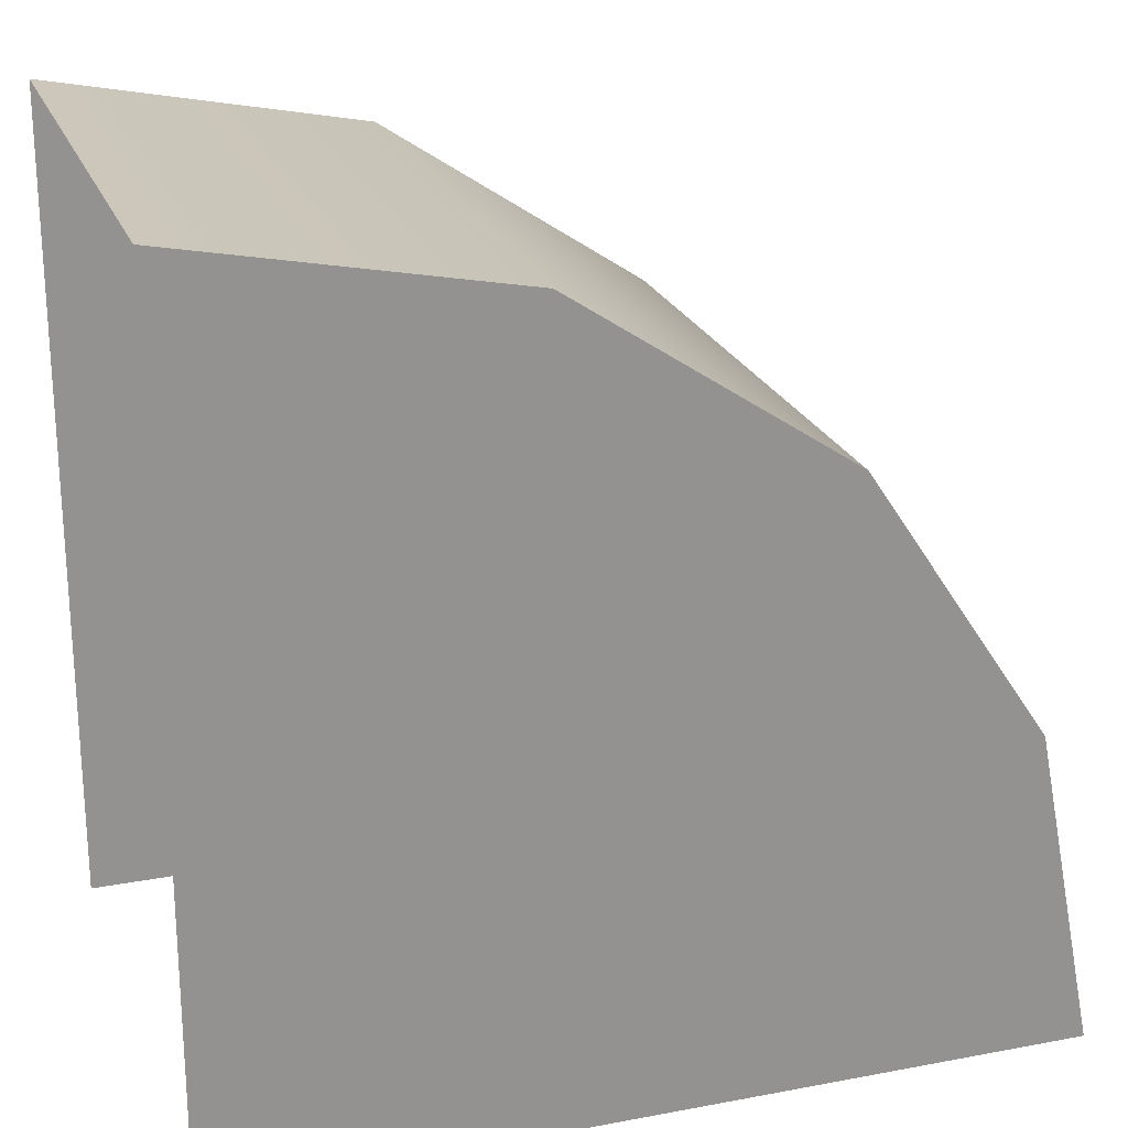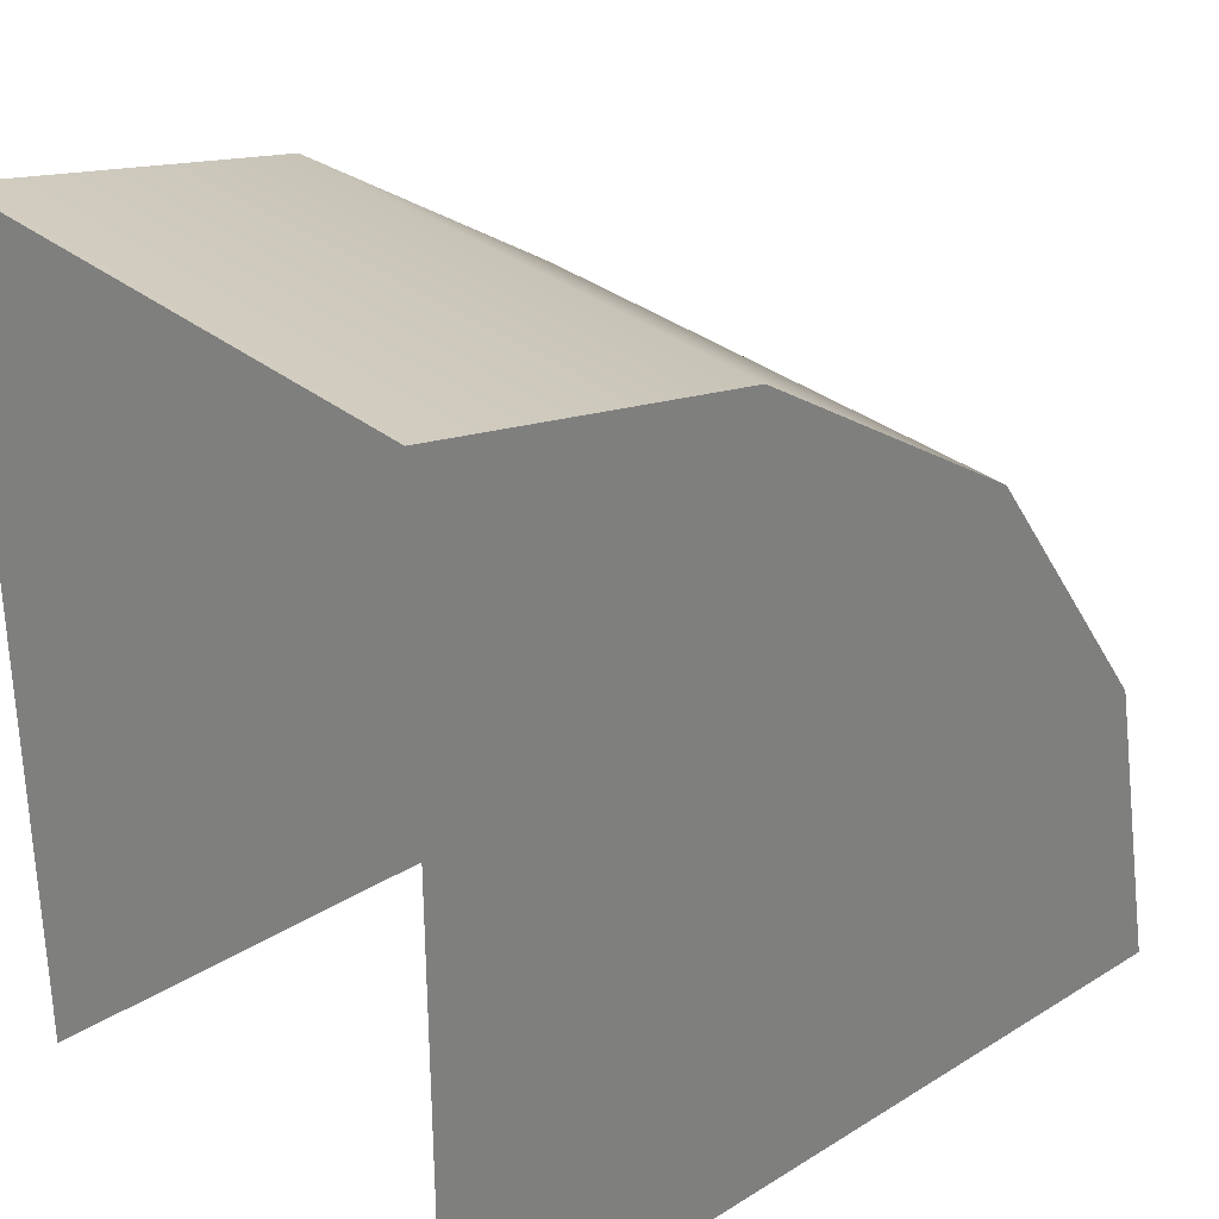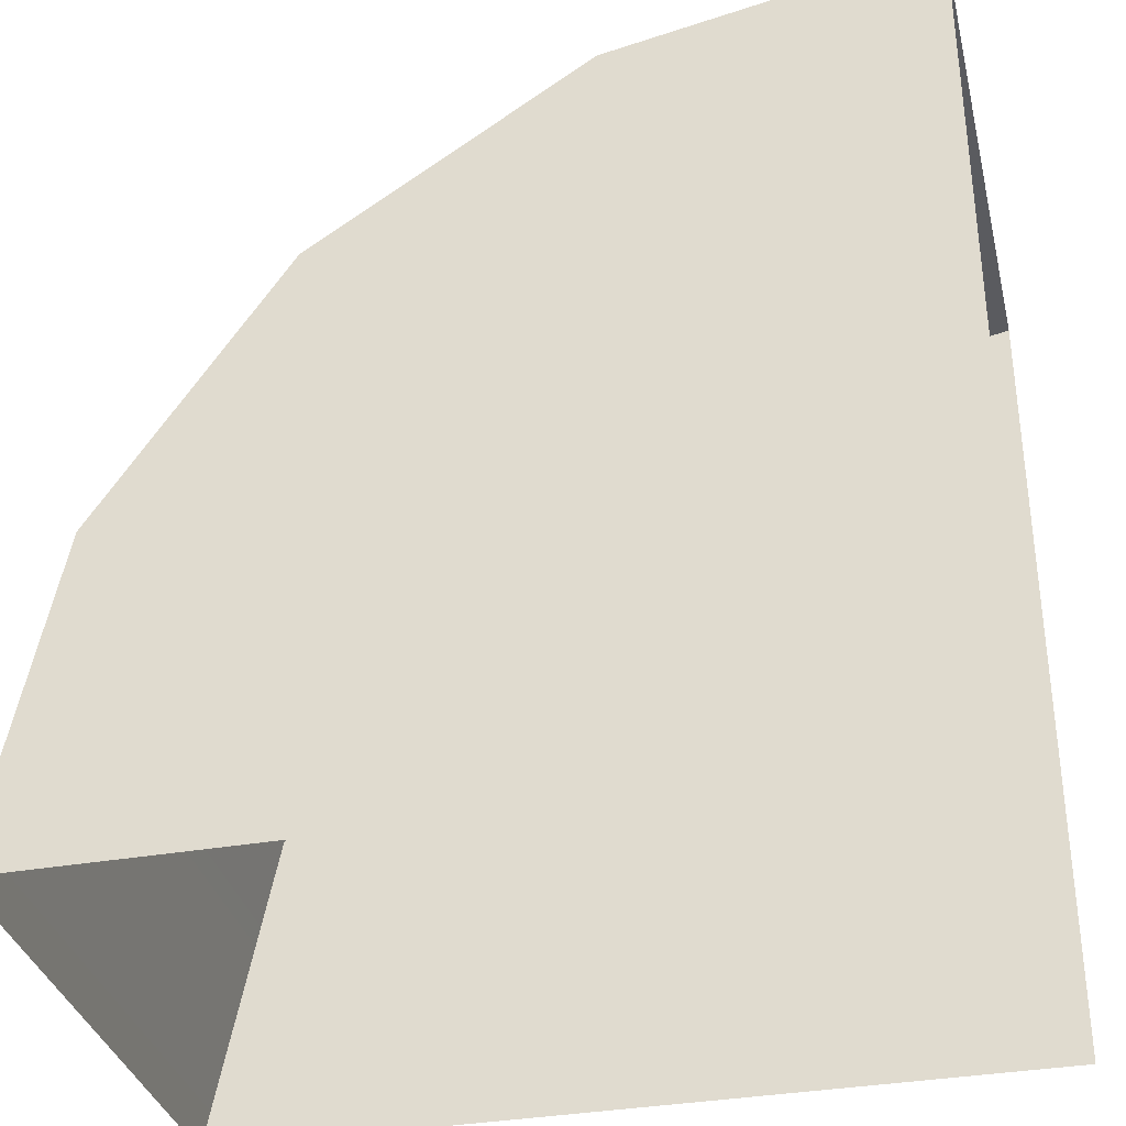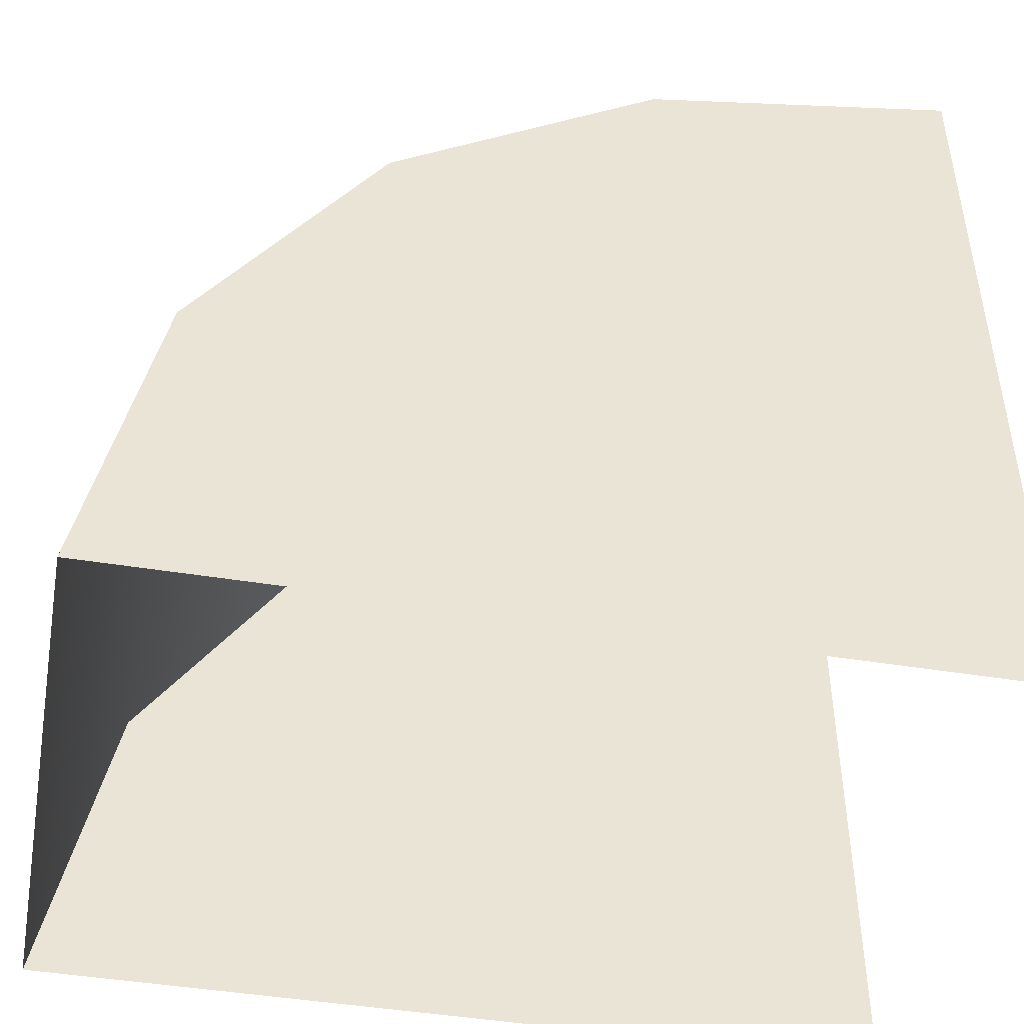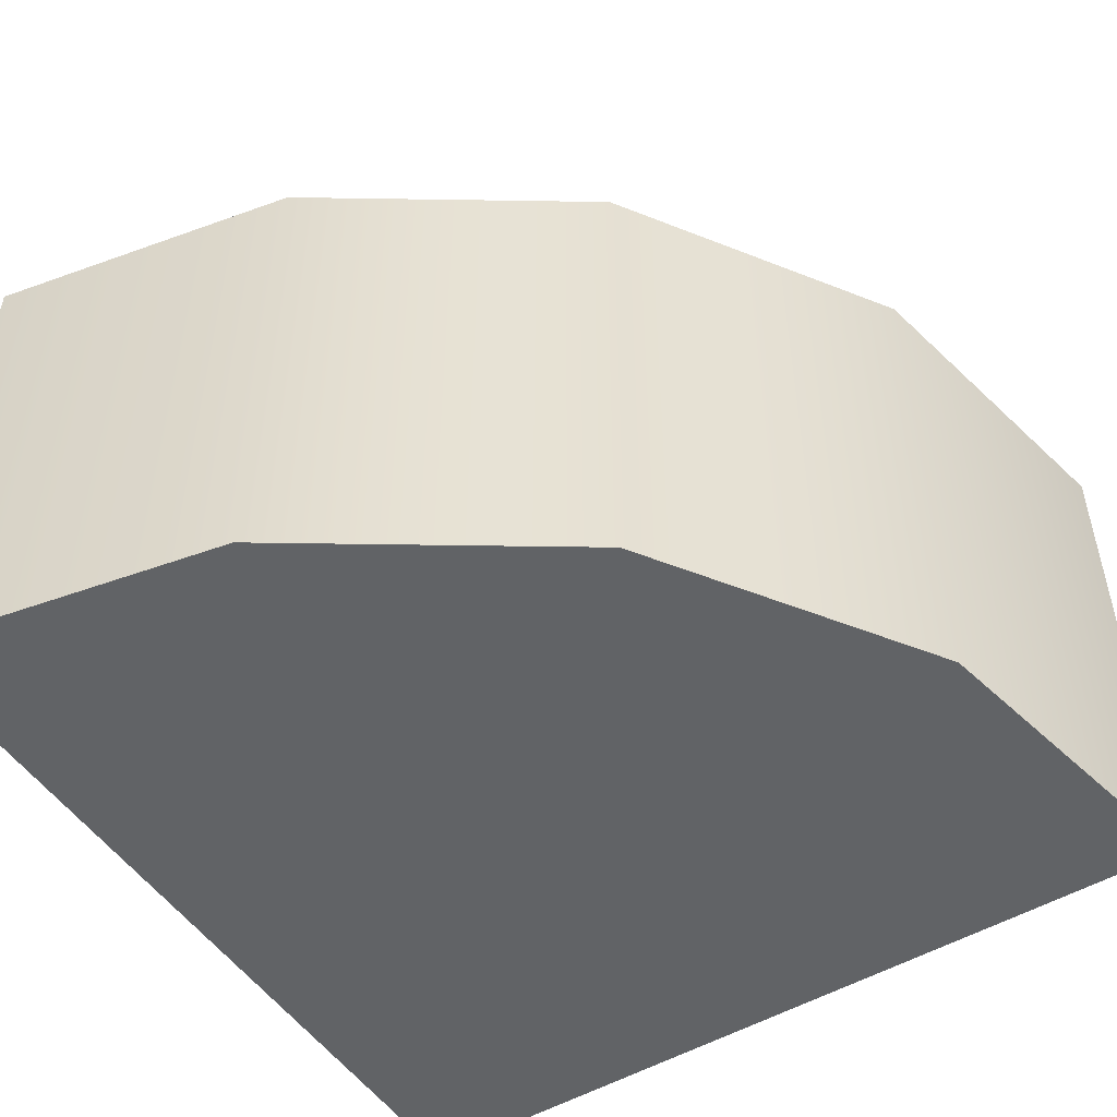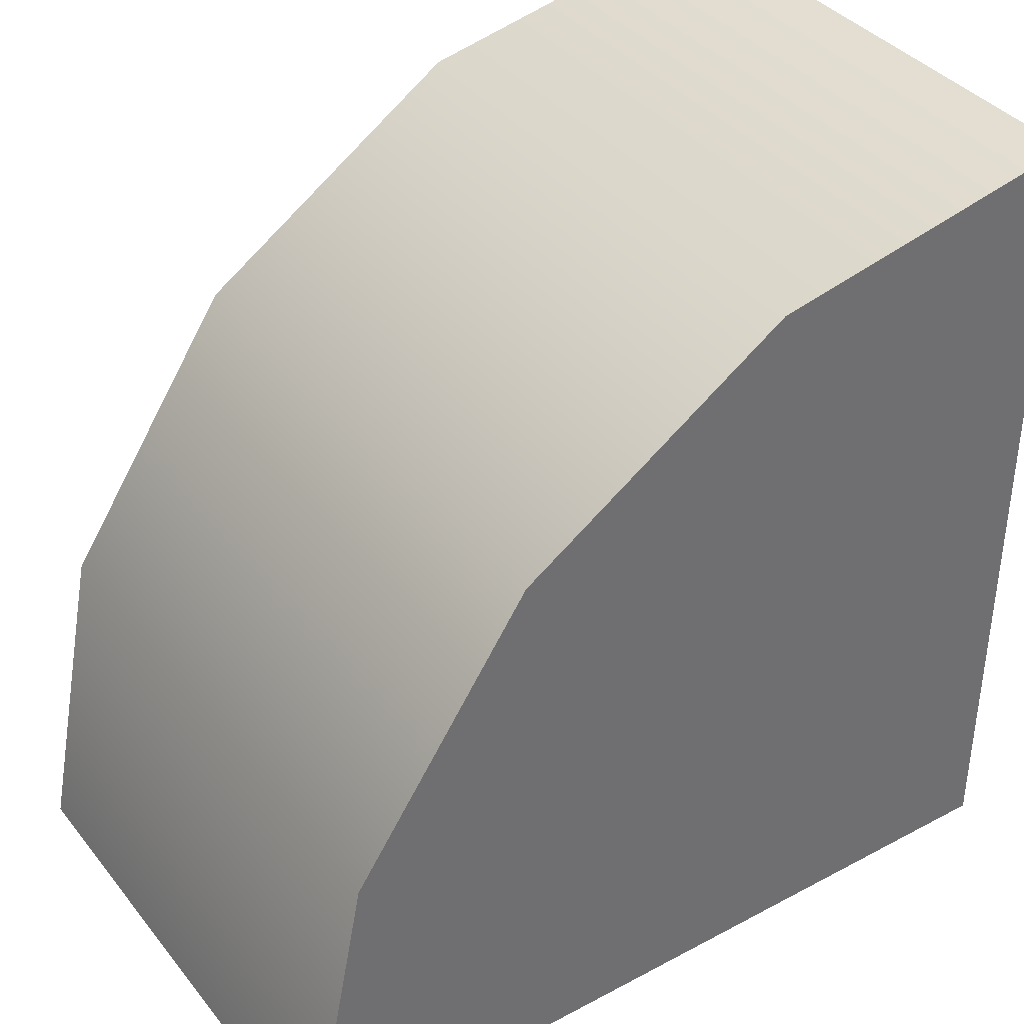
<metadata>
{"format":"obj","ext":"obj","renderer":"f3d","projection":"perspective","resolution":1024,"background":"white","views":[{"elev":22.9,"azim":162.2,"up":"+Z"},{"elev":31.4,"azim":138.7,"up":"+Z"},{"elev":-34.5,"azim":13.4,"up":"+Z"},{"elev":-46.3,"azim":-10.5,"up":"+Z"},{"elev":-50.8,"azim":-57.2,"up":"+Y"},{"elev":38.2,"azim":-34.0,"up":"+Z"}]}
</metadata>
<code>
g pb_Mesh197316
v -3 0 0
v -3 2 0
v -2.772 0 1.148
v -2.772 2 1.148
v -2.772 0 1.148
v -2.772 2 1.148
v -2.121 0 2.121
v -2.121 2 2.121
v -2.121 0 2.121
v -2.121 2 2.121
v -1.148 0 2.772
v -1.148 2 2.772
v -1.148 0 2.772
v -1.148 2 2.772
v 1.311e-07 0 3
v 0 2 3
v -2.772 0 1.148
v 0 0 0
v -3 0 0
v -2.121 0 2.121
v -1.148 0 2.772
v 1.311e-07 0 3
v -3 2 0
v 0 2 0
v -2.772 2 1.148
v -2.121 2 2.121
v -1.148 2 2.772
v 0 2 3
g pb_Mesh197316_0
g pb_Mesh197316_1
f 3 2 1
f 3 4 2
f 7 6 5
f 7 8 6
f 11 10 9
f 11 12 10
f 15 14 13
f 15 16 14
f 19 18 17
f 17 18 20
f 20 18 21
f 21 18 22
f 25 24 23
f 26 24 25
f 27 24 26
f 28 24 27

</code>
